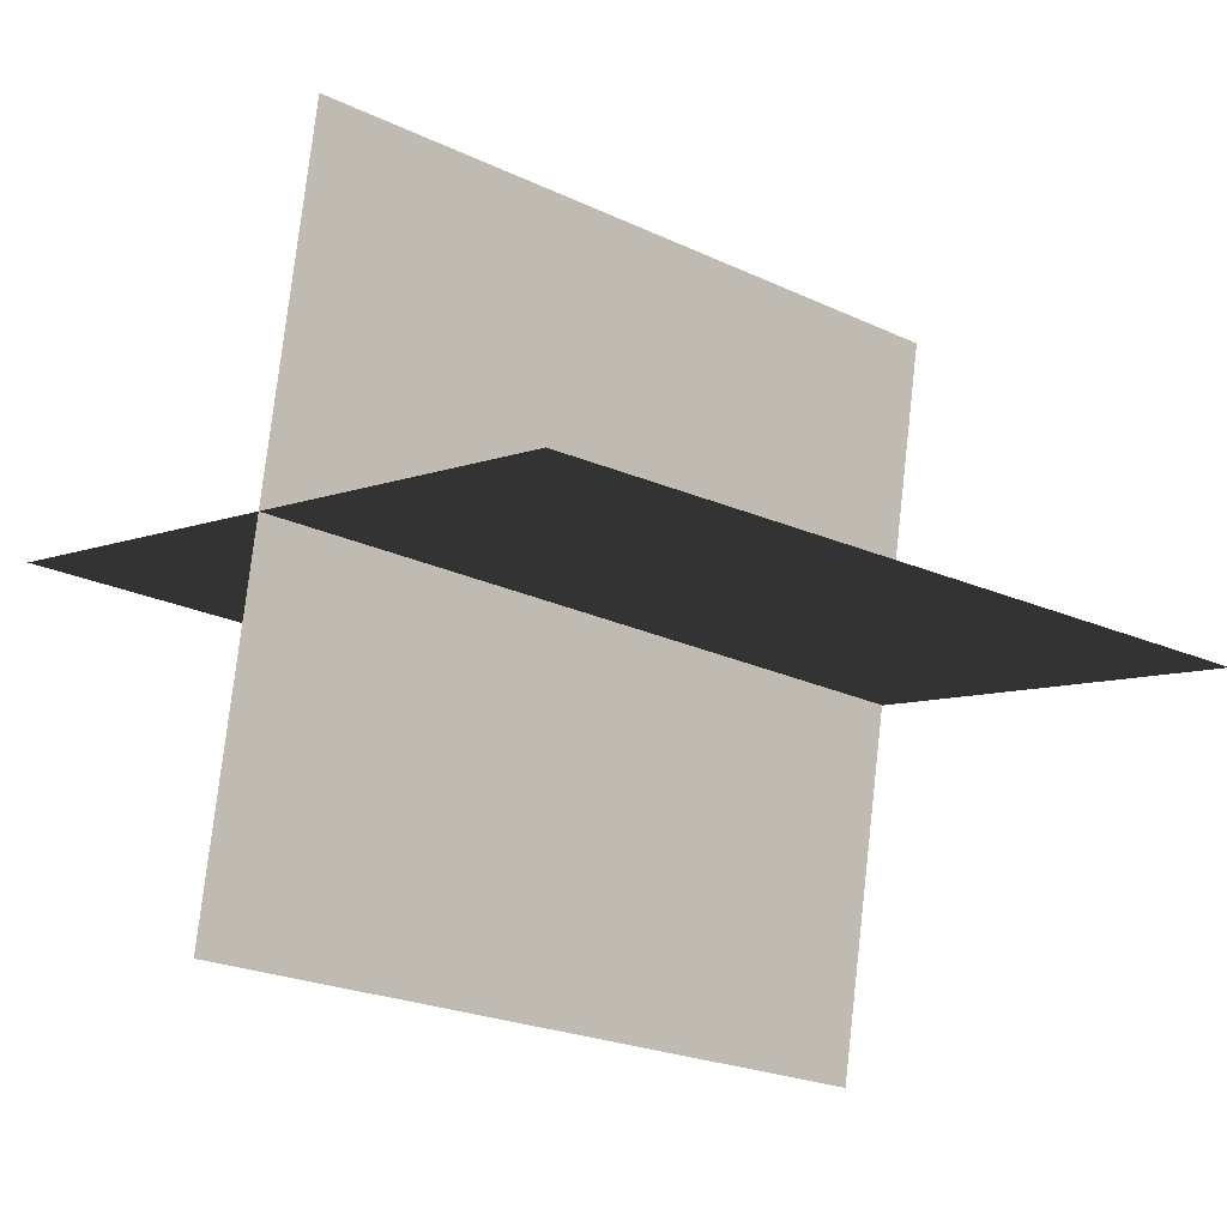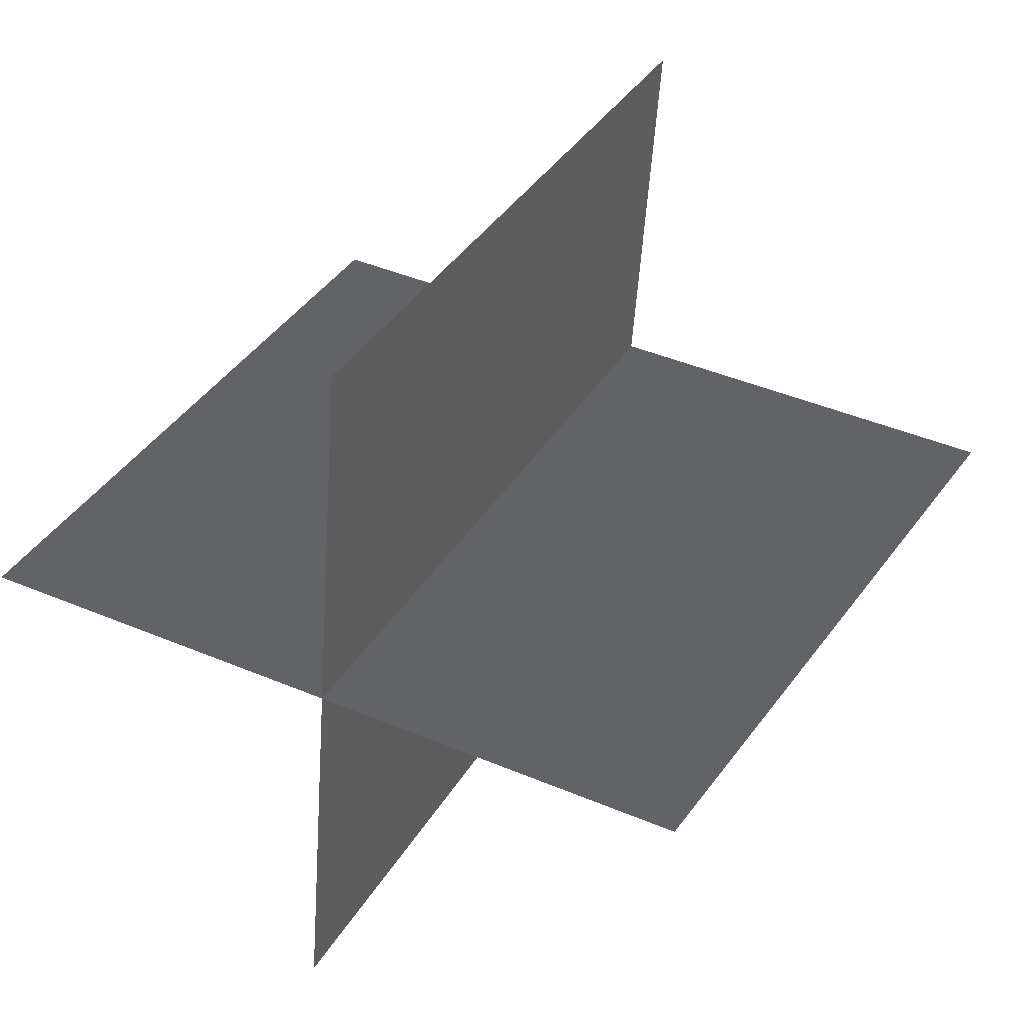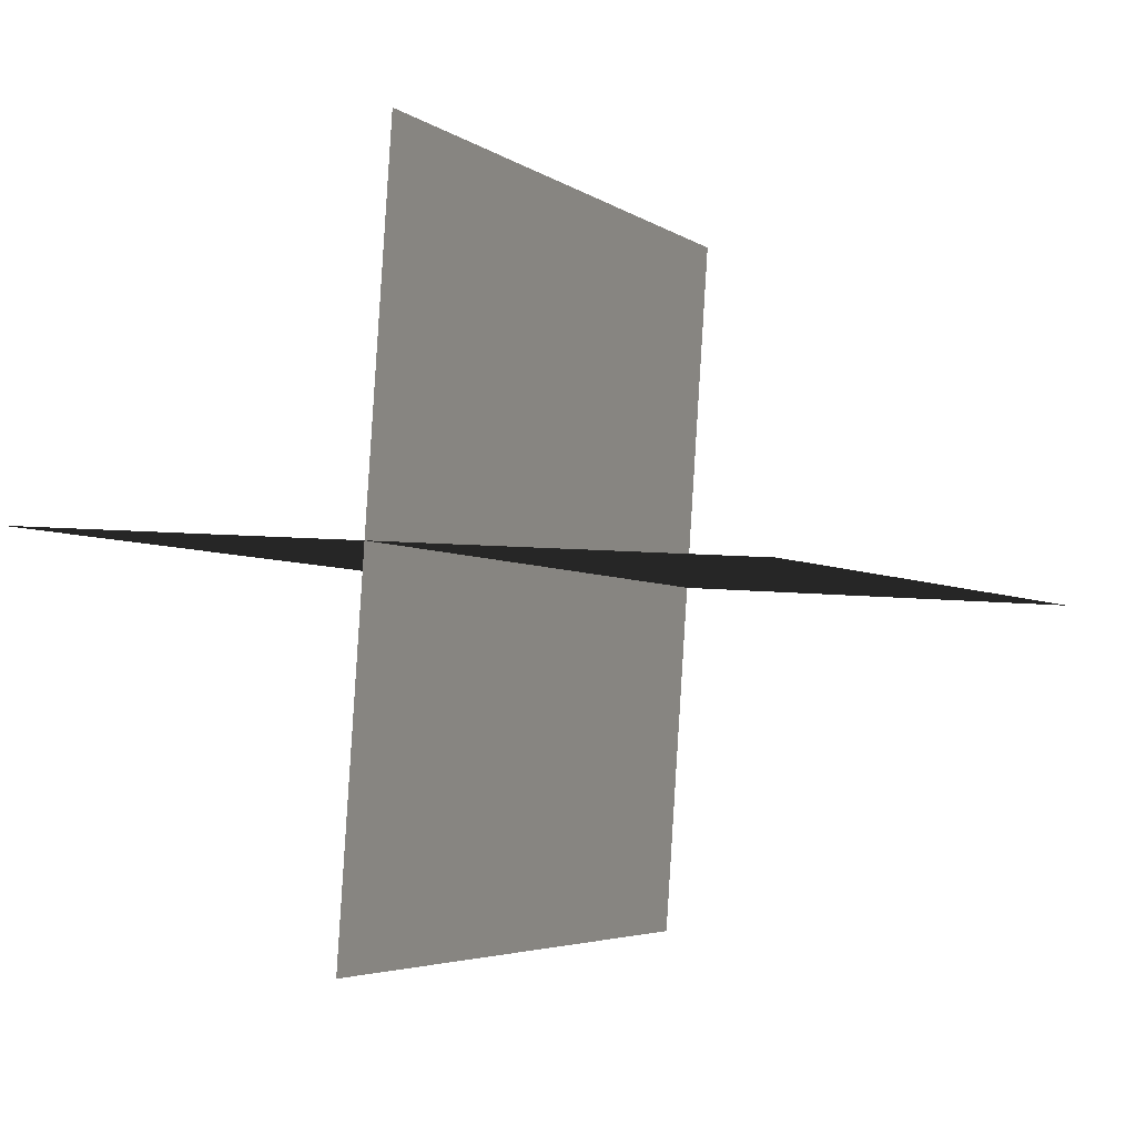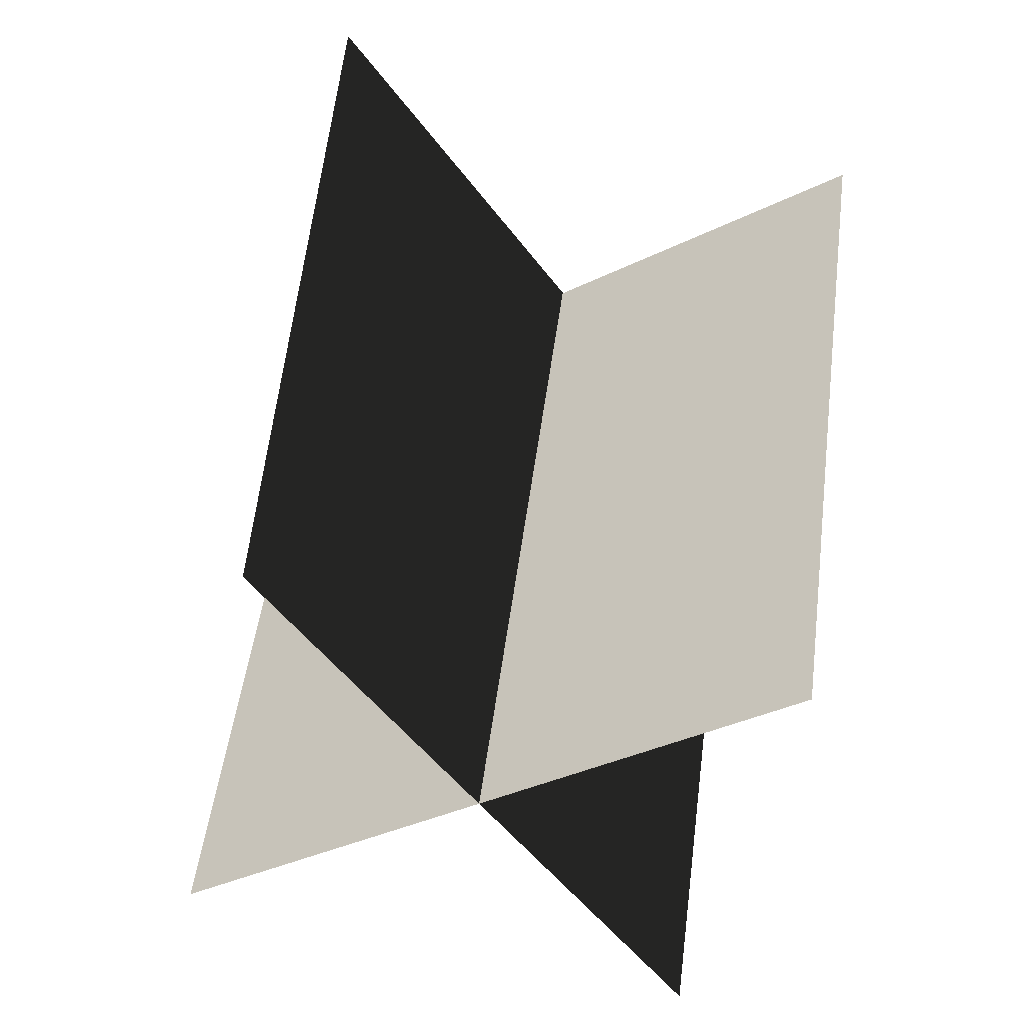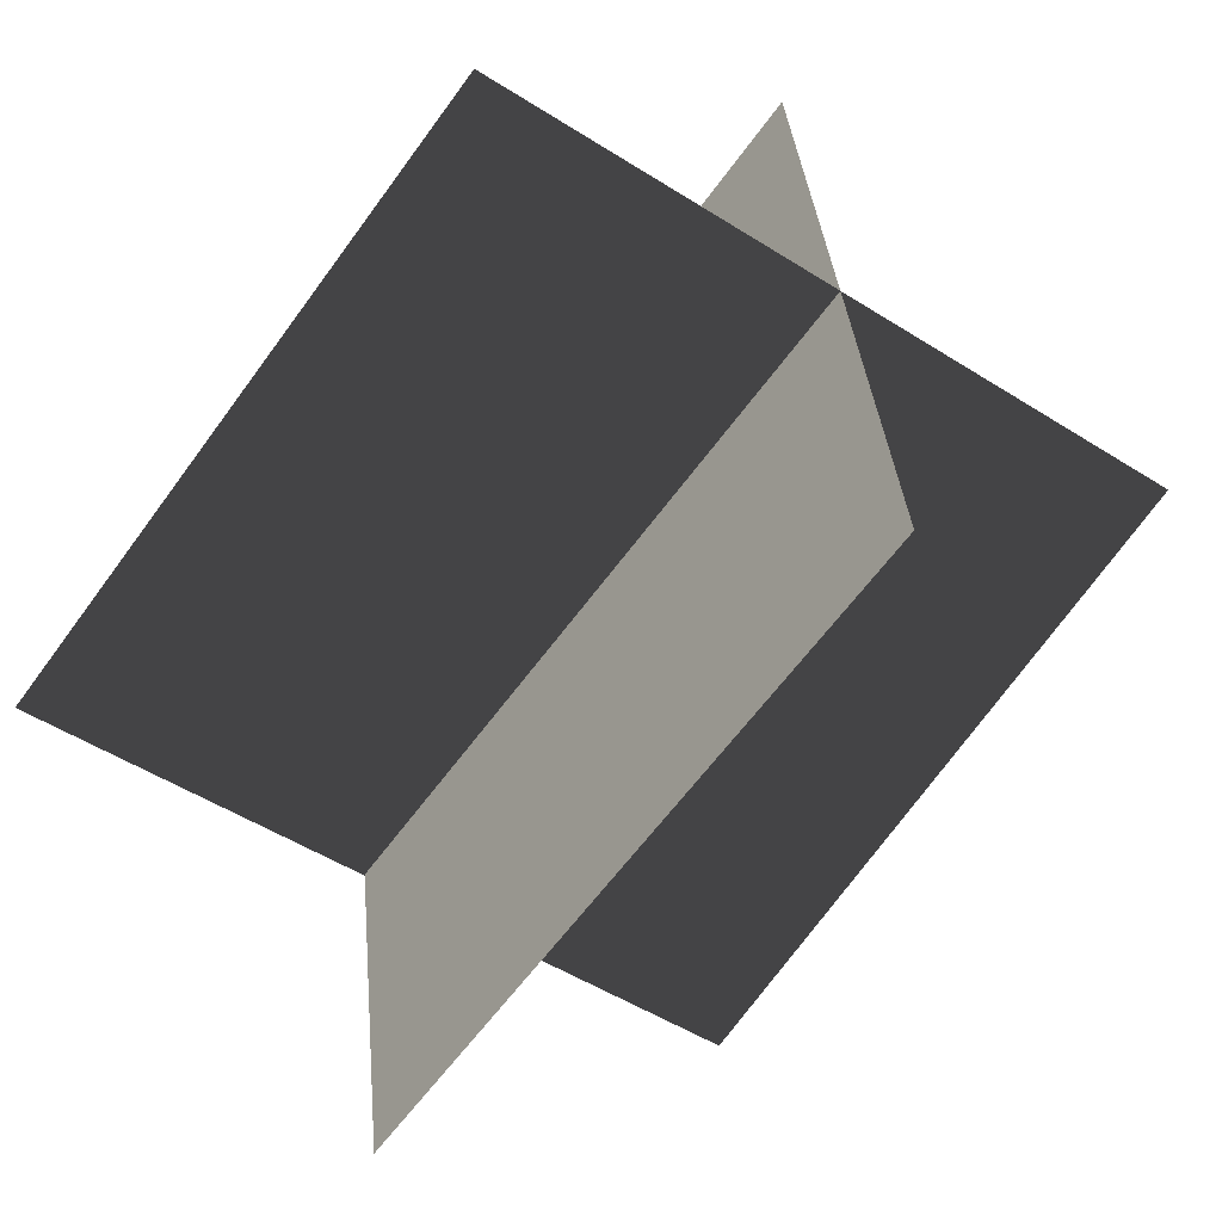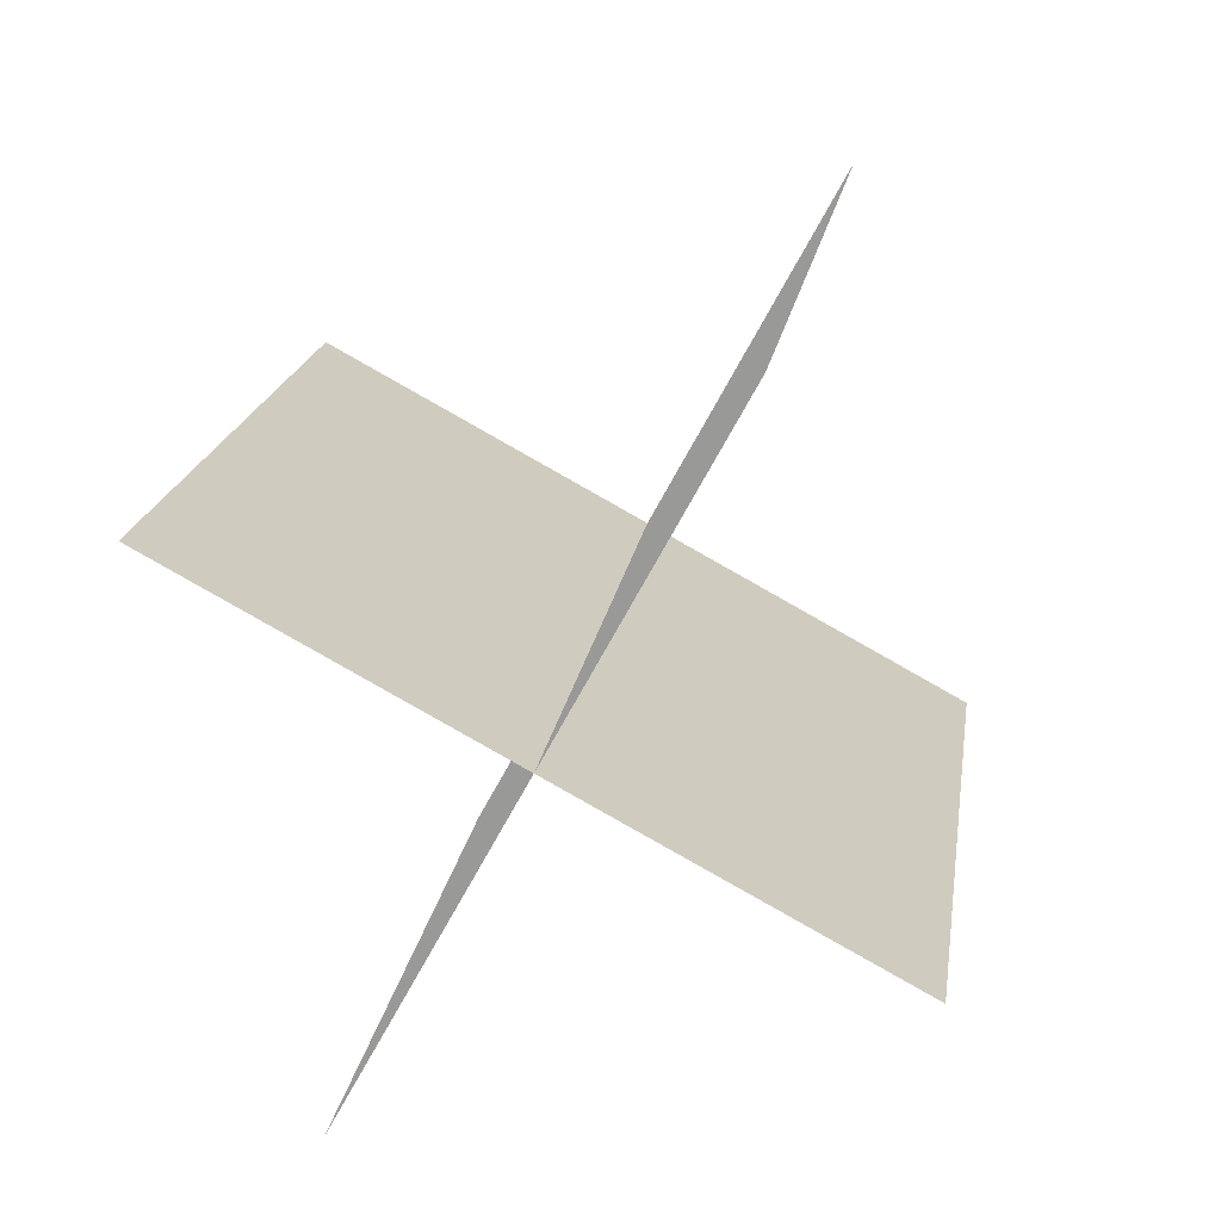
<metadata>
{"format":"obj","ext":"obj","renderer":"f3d","projection":"perspective","resolution":1024,"background":"white","views":[{"elev":-7.7,"azim":-130.8,"up":"+Y"},{"elev":43.9,"azim":-153.7,"up":"+Y"},{"elev":5.6,"azim":-155.6,"up":"+Y"},{"elev":-47.5,"azim":-55.8,"up":"+Z"},{"elev":-48.5,"azim":144.4,"up":"+Y"},{"elev":-68.8,"azim":-118.2,"up":"+Z"}]}
</metadata>
<code>
g Plane17
v 47.78 -7.093 47.02
v 47.78 7.094 -47.02
v -53.96 -7.132 47.27
v -47.78 7.094 -47.02
v 0.0001221 40.14 54.14
v 0.0001221 54.32 -39.89
v 0.0001221 -54.32 39.89
v 0.0001221 -40.13 -54.14
f 3 1 2
f 2 4 3
f 7 5 6
f 6 8 7

</code>
